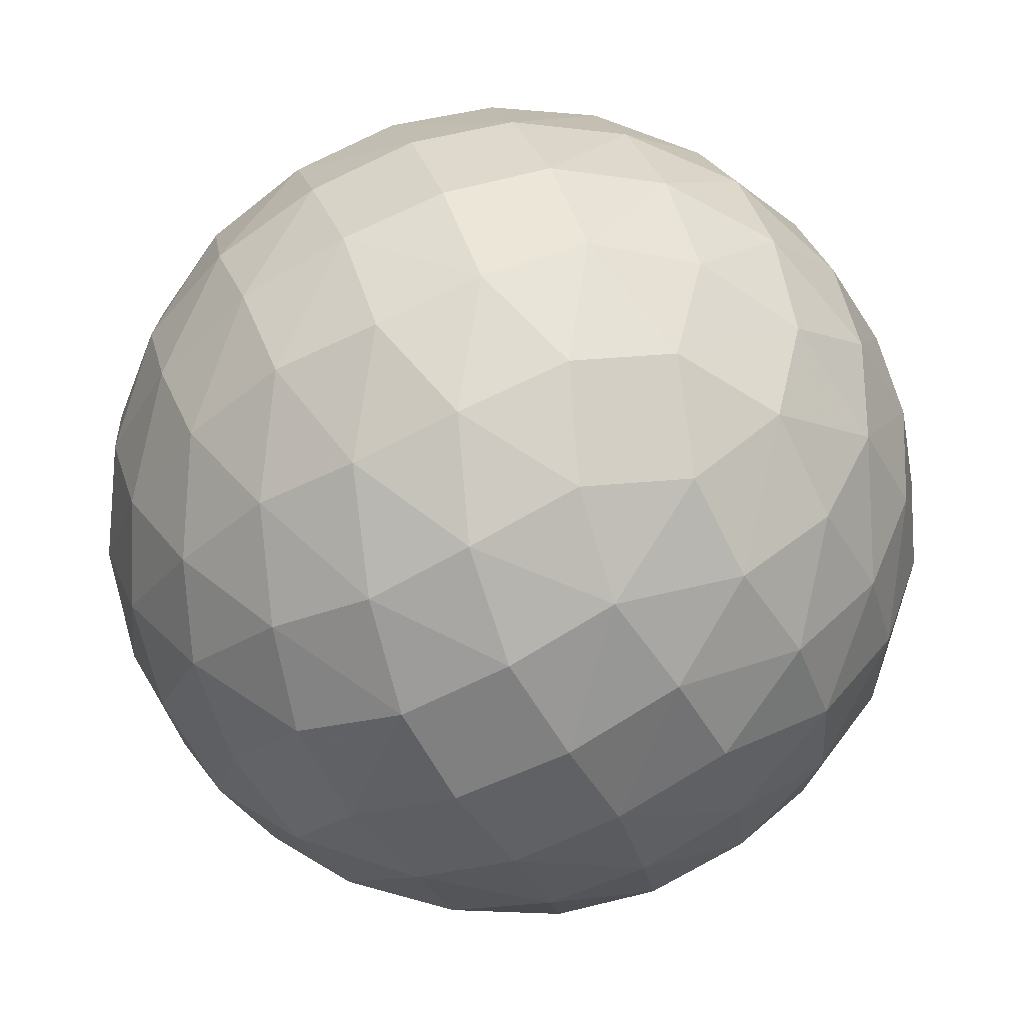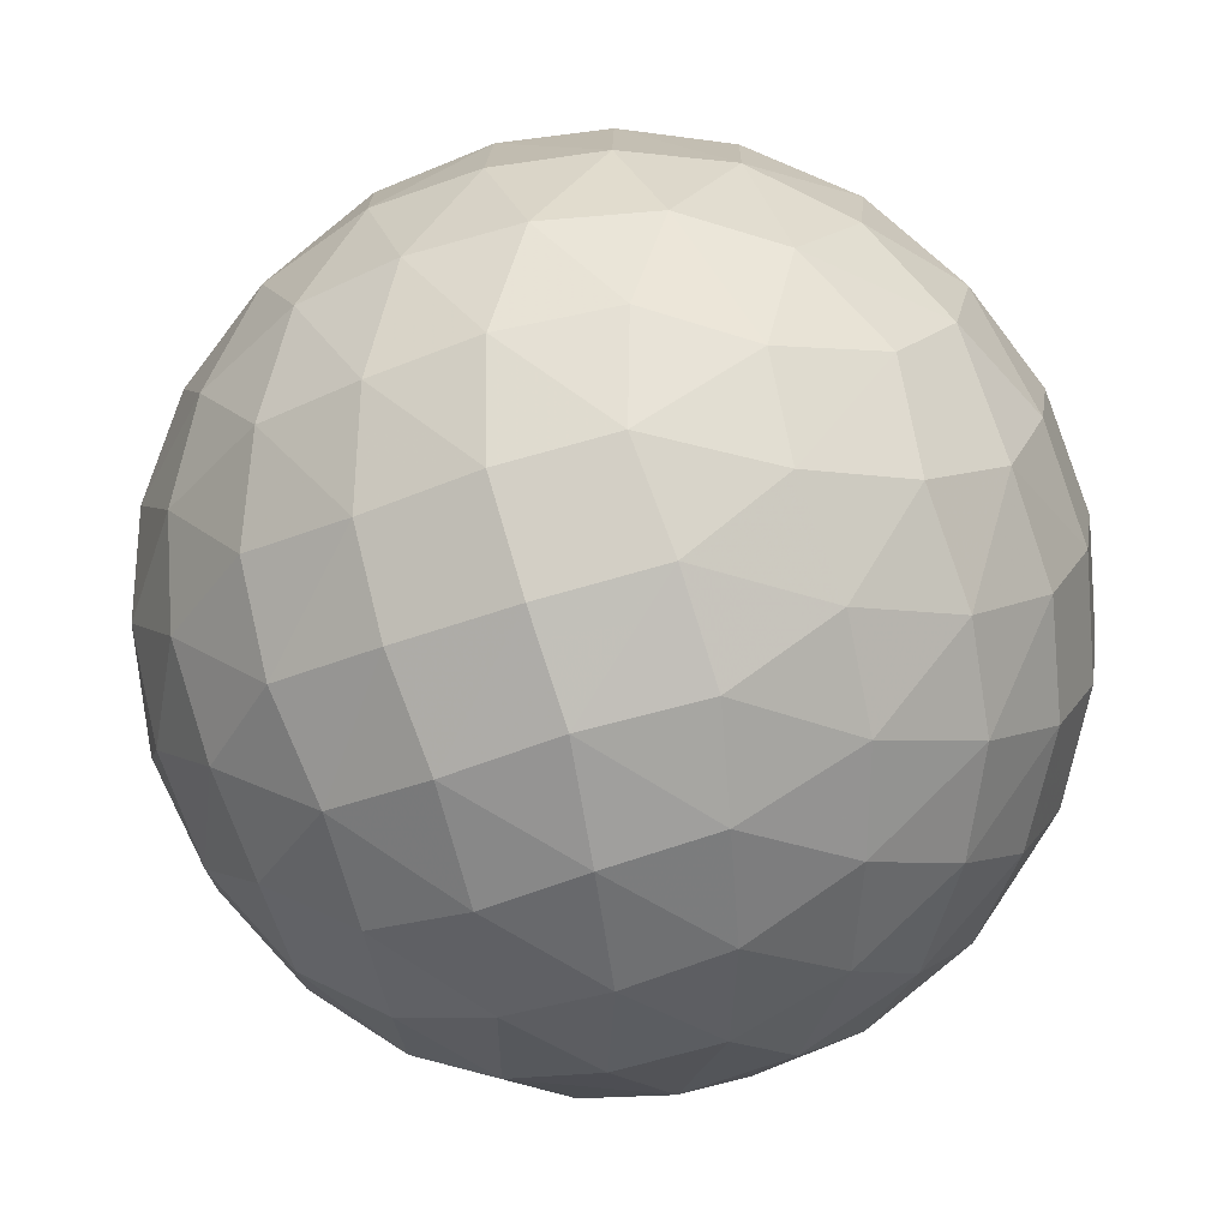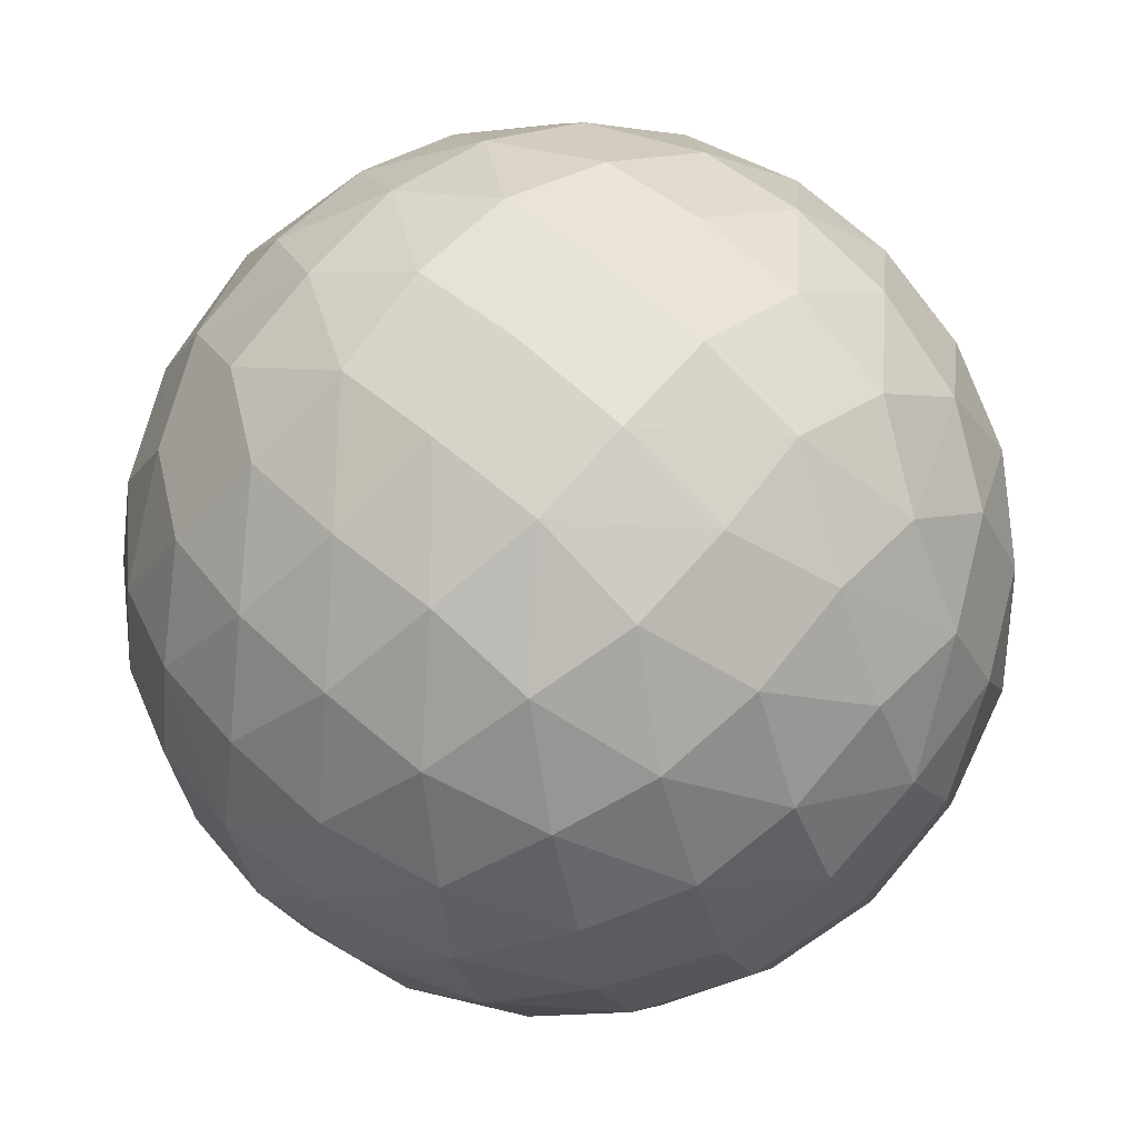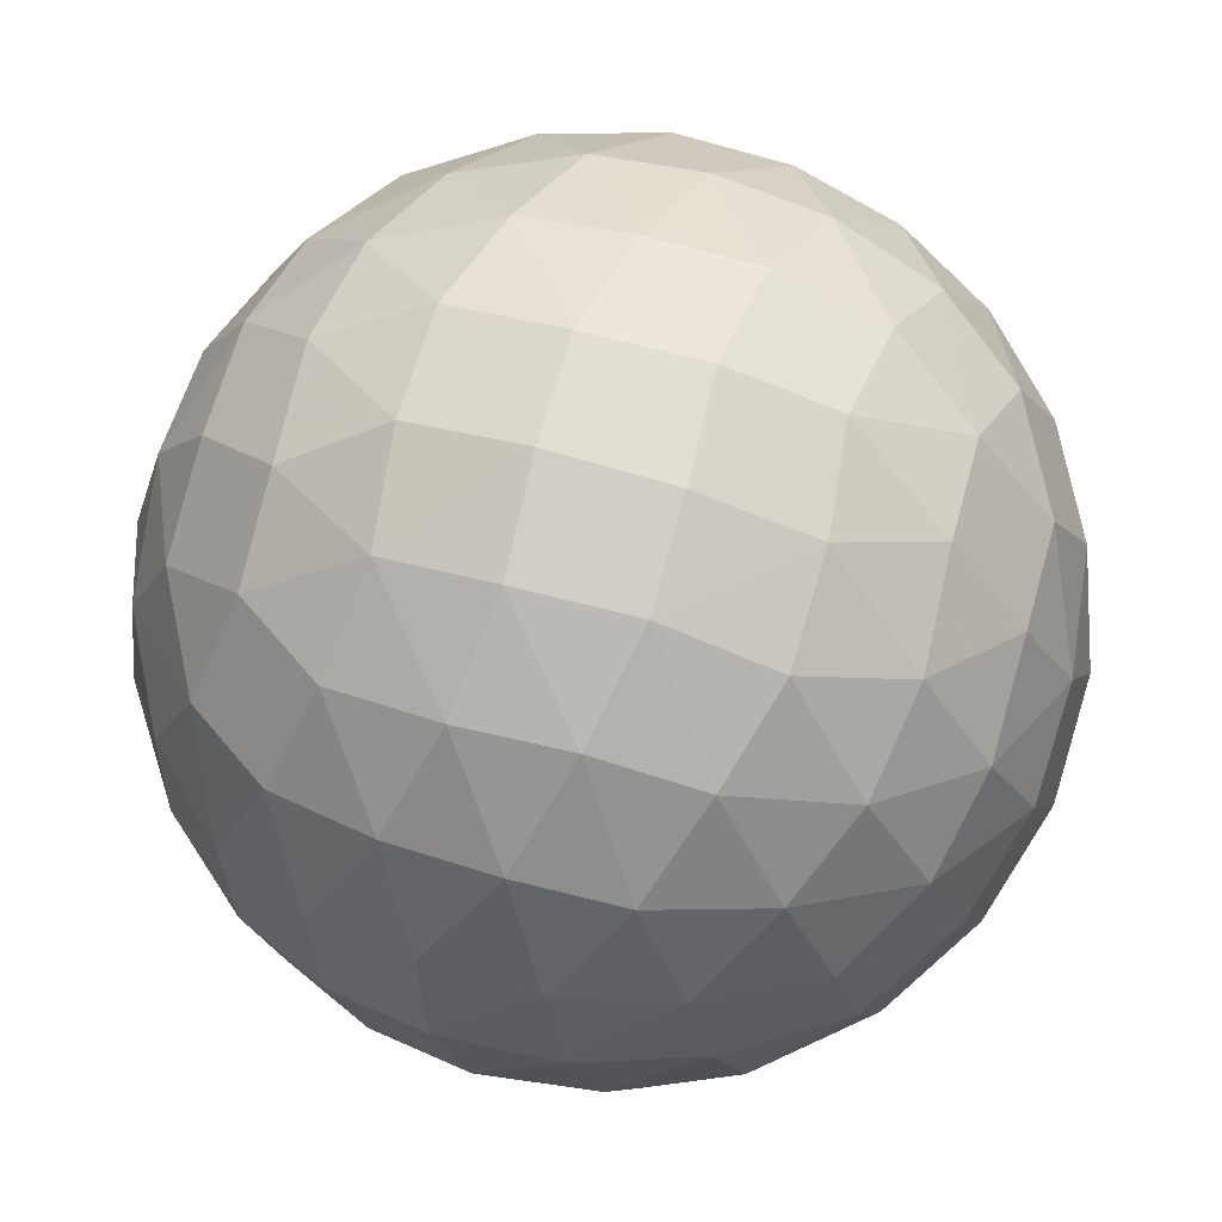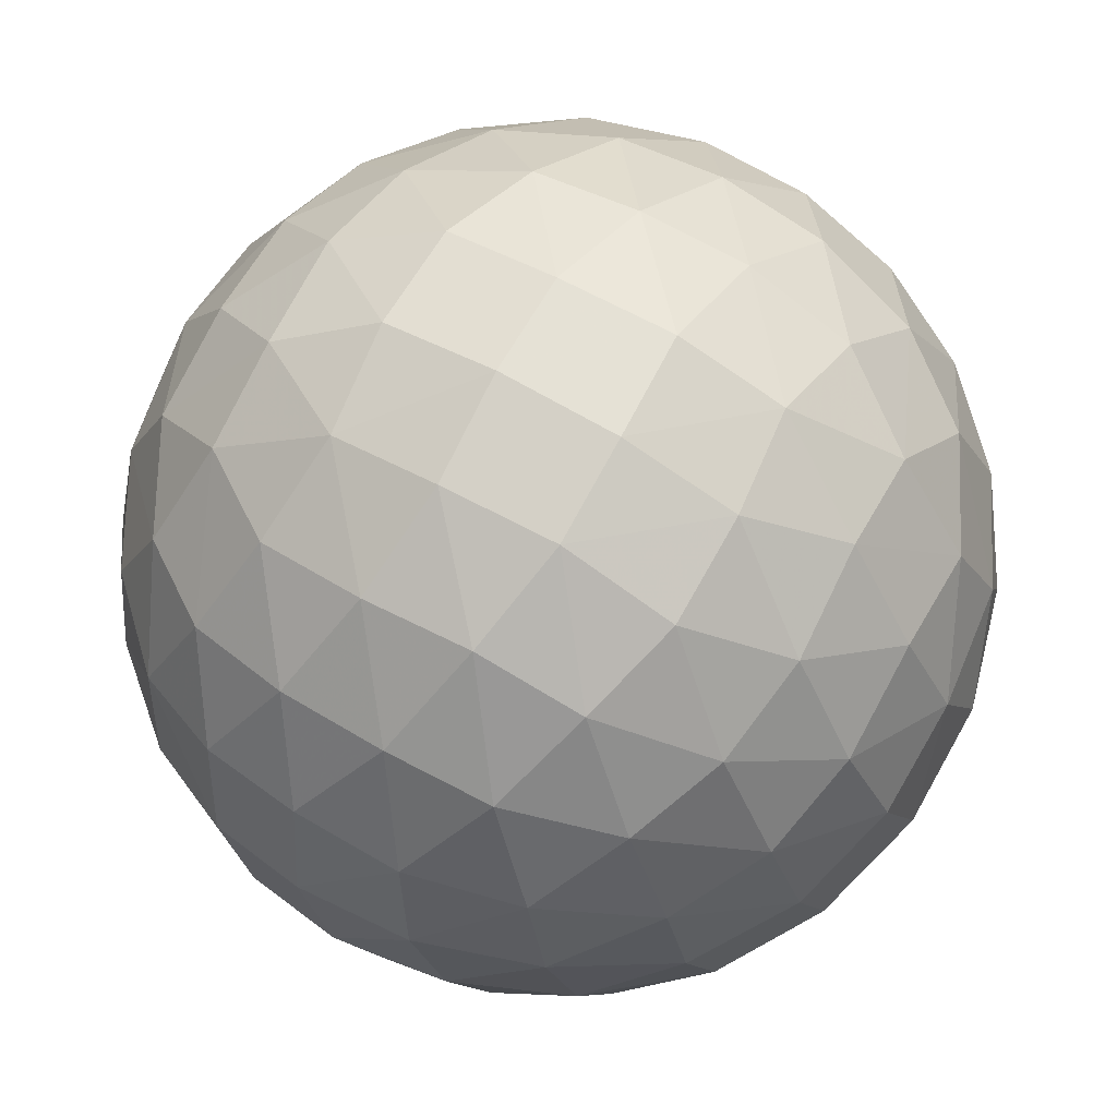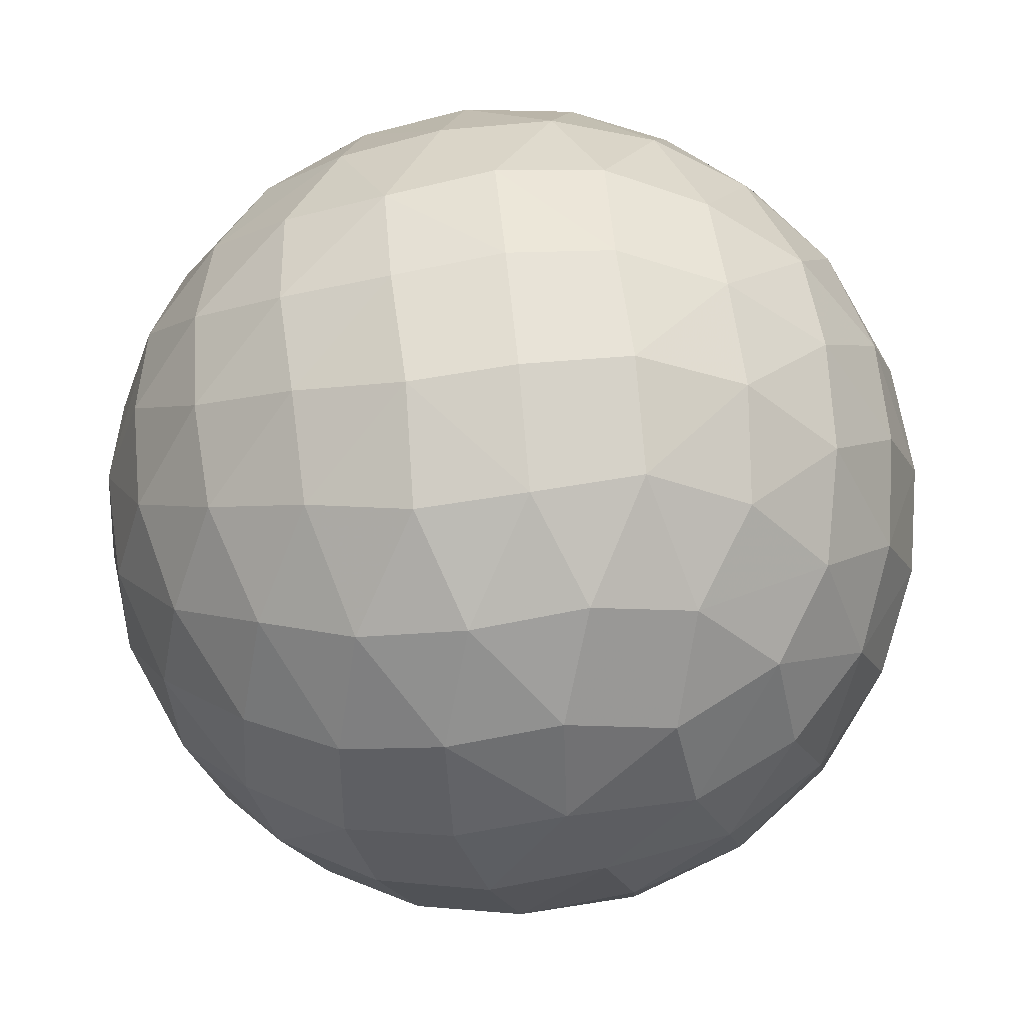
<metadata>
{"format":"obj","ext":"obj","renderer":"f3d","projection":"perspective","resolution":1024,"background":"white","views":[{"elev":-54.2,"azim":101.3,"up":"+Y"},{"elev":1.1,"azim":16.8,"up":"+Y"},{"elev":68.5,"azim":-31.1,"up":"+Y"},{"elev":75.0,"azim":-57.3,"up":"+Y"},{"elev":72.1,"azim":46.2,"up":"+Z"},{"elev":63.5,"azim":100.8,"up":"+Z"}]}
</metadata>
<code>
v -1.3 0.3355 0.6697
v 0.3355 0.6697 -1.3
v 1.3 -0.3355 0.6697
v 0.6697 -1.3 0.3355
v -0.3355 0.6697 1.3
v 0.6697 1.3 -0.3355
v -0.3355 -0.6697 -1.3
v -0.6697 1.3 0.3355
v 0.3355 -0.6697 1.3
v -0.6697 -1.3 -0.3355
v -1.3 -0.3355 -0.6697
v 1.3 0.3355 -0.6697
v -1.21 -0.6926 -0.5527
v -0.6926 -0.5527 -1.21
v 1.21 0.6926 -0.5527
v -0.5527 -1.21 -0.6926
v 0.6926 -0.5527 1.21
v -0.5527 1.21 0.6926
v 0.6926 0.5527 -1.21
v 0.5527 1.21 -0.6926
v -0.6926 0.5527 1.21
v 0.5527 -1.21 0.6926
v -1.21 0.6926 0.5527
v 1.21 -0.6926 0.5527
v -0.2023 -0.06003 1.485
v -0.06003 1.485 -0.2023
v 0.2023 0.06003 1.485
v 1.485 -0.2023 -0.06003
v 0.06003 1.485 0.2023
v 1.485 0.2023 0.06003
v 0.06003 -1.485 -0.2023
v -1.485 0.2023 -0.06003
v -0.06003 -1.485 0.2023
v -1.485 -0.2023 0.06003
v -0.2023 0.06003 -1.485
v 0.2023 -0.06003 -1.485
v 0.07469 -0.4196 -1.438
v -0.4196 -1.438 0.07469
v -0.07469 0.4196 -1.438
v -1.438 0.07469 -0.4196
v 0.4196 -1.438 -0.07469
v -1.438 -0.07469 0.4196
v 0.4196 1.438 0.07469
v 1.438 -0.07469 -0.4196
v -0.4196 1.438 -0.07469
v 1.438 0.07469 0.4196
v 0.07469 0.4196 1.438
v -0.07469 -0.4196 1.438
v 0.3082 -0.2894 1.439
v -0.2894 1.439 0.3082
v -0.3082 0.2894 1.439
v 1.439 0.3082 -0.2894
v 0.2894 1.439 -0.3082
v 1.439 -0.3082 0.2894
v 0.2894 -1.439 0.3082
v -1.439 -0.3082 -0.2894
v -0.2894 -1.439 -0.3082
v -1.439 0.3082 0.2894
v 0.3082 0.2894 -1.439
v -0.3082 -0.2894 -1.439
v -0.4184 1.158 -0.8567
v 1.158 -0.8567 -0.4184
v 0.4184 -1.158 -0.8567
v -0.8567 -0.4184 1.158
v -1.158 -0.8567 0.4184
v -0.8567 0.4184 -1.158
v -1.158 0.8567 -0.4184
v 0.8567 0.4184 1.158
v 1.158 0.8567 0.4184
v 0.8567 -0.4184 -1.158
v -0.4184 -1.158 0.8567
v 0.4184 1.158 0.8567
v 1.369 -0.5898 -0.1709
v -0.5898 -0.1709 1.369
v -1.369 0.5898 -0.1709
v -0.1709 1.369 -0.5898
v 0.5898 -0.1709 -1.369
v -0.1709 -1.369 0.5898
v 0.5898 0.1709 1.369
v 0.1709 -1.369 -0.5898
v -0.5898 0.1709 -1.369
v 0.1709 1.369 0.5898
v 1.369 0.5898 0.1709
v -1.369 -0.5898 0.1709
v 1.273 -0.01937 -0.7932
v -0.01937 -0.7932 1.273
v -1.273 0.01937 -0.7932
v -0.7932 1.273 -0.01937
v 0.01937 -0.7932 -1.273
v -0.7932 -1.273 0.01937
v 0.01937 0.7932 1.273
v 0.7932 -1.273 -0.01937
v -0.01937 0.7932 -1.273
v 0.7932 1.273 0.01937
v 1.273 0.01937 0.7932
v -1.273 -0.01937 0.7932
v -1.044 0.3167 1.03
v 0.3167 1.03 -1.044
v 1.044 -0.3167 1.03
v 1.03 -1.044 0.3167
v -0.3167 1.03 1.044
v 1.03 1.044 -0.3167
v -0.3167 -1.03 -1.044
v -1.03 1.044 0.3167
v 0.3167 -1.03 1.044
v -1.03 -1.044 -0.3167
v -1.044 -0.3167 -1.03
v 1.044 0.3167 -1.03
v -0.3926 -0.8724 1.155
v -0.8724 1.155 -0.3926
v 0.3926 0.8724 1.155
v 1.155 -0.3926 -0.8724
v 0.8724 1.155 0.3926
v 1.155 0.3926 0.8724
v 0.8724 -1.155 -0.3926
v -1.155 0.3926 -0.8724
v -0.8724 -1.155 0.3926
v -1.155 -0.3926 0.8724
v -0.3926 0.8724 -1.155
v 0.3926 -0.8724 -1.155
v 0.7592 1.051 0.7536
v 1.051 0.7536 0.7592
v -0.7592 -1.051 0.7536
v 0.7536 0.7592 1.051
v -1.051 0.7536 -0.7592
v 0.7536 -0.7592 -1.051
v -1.051 -0.7536 0.7592
v -0.7536 -0.7592 1.051
v 1.051 -0.7536 -0.7592
v -0.7536 0.7592 -1.051
v 0.7592 -1.051 -0.7536
v -0.7592 1.051 -0.7536
v -0.6611 0.9034 0.9984
v 0.9034 0.9984 -0.6611
v 0.6611 -0.9034 0.9984
v 0.9984 -0.6611 0.9034
v -0.9034 0.9984 0.6611
v 0.9984 0.6611 -0.9034
v -0.9034 -0.9984 -0.6611
v -0.9984 0.6611 0.9034
v 0.9034 -0.9984 0.6611
v -0.9984 -0.6611 -0.9034
v -0.6611 -0.9034 -0.9984
v 0.6611 0.9034 -0.9984
v -1.335 -0.4403 0.5224
v -0.4403 0.5224 -1.335
v 1.335 0.4403 0.5224
v 0.5224 -1.335 -0.4403
v 0.4403 0.5224 1.335
v 0.5224 1.335 0.4403
v 0.4403 -0.5224 -1.335
v -0.5224 1.335 -0.4403
v -0.4403 -0.5224 1.335
v -0.5224 -1.335 0.4403
v -1.335 0.4403 -0.5224
v 1.335 -0.4403 -0.5224
v 0.993 0.04709 1.123
v 0.04709 1.123 0.993
v -0.993 -0.04709 1.123
v 1.123 0.993 0.04709
v -0.04709 1.123 -0.993
v 1.123 -0.993 -0.04709
v -0.04709 -1.123 0.993
v -1.123 -0.993 0.04709
v 0.04709 -1.123 -0.993
v -1.123 0.993 -0.04709
v 0.993 -0.04709 -1.123
v -0.993 0.04709 -1.123
v -0.1886 -1.317 -0.6936
v -1.317 -0.6936 -0.1886
v 0.1886 1.317 -0.6936
v -0.6936 -0.1886 -1.317
v 1.317 -0.6936 0.1886
v -0.6936 0.1886 1.317
v 1.317 0.6936 -0.1886
v 0.6936 0.1886 -1.317
v -1.317 0.6936 0.1886
v 0.6936 -0.1886 1.317
v -0.1886 1.317 0.6936
v 0.1886 -1.317 0.6936
f 71 78 163
f 78 71 154
f 57 38 10
f 86 153 109
f 163 86 109
f 71 163 109
f 57 10 16
f 55 4 22
f 4 141 22
f 107 172 14
f 55 78 33
f 154 38 33
f 78 154 33
f 154 117 90
f 38 154 90
f 10 38 90
f 154 71 123
f 117 154 123
f 78 55 180
f 163 78 180
f 55 22 180
f 129 62 131
f 126 129 131
f 63 126 131
f 143 14 7
f 74 159 64
f 153 74 64
f 118 127 64
f 159 118 64
f 146 35 81
f 53 20 171
f 53 171 76
f 53 76 26
f 26 45 29
f 5 47 91
f 101 5 91
f 158 101 91
f 29 45 50
f 57 16 169
f 126 63 120
f 151 126 120
f 89 151 120
f 89 7 37
f 151 89 37
f 162 62 73
f 109 153 128
f 71 109 128
f 123 71 128
f 127 123 128
f 64 127 128
f 153 64 128
f 122 147 69
f 150 94 43
f 29 150 43
f 26 29 43
f 53 26 43
f 86 9 48
f 153 86 48
f 93 146 119
f 159 74 174
f 101 18 133
f 5 101 133
f 21 5 133
f 174 74 51
f 21 174 51
f 5 21 51
f 47 5 51
f 117 123 65
f 123 127 65
f 16 10 139
f 143 16 139
f 35 37 60
f 81 35 60
f 172 81 60
f 14 172 60
f 7 14 60
f 37 7 60
f 94 102 6
f 43 94 6
f 53 43 6
f 20 53 6
f 94 150 113
f 27 79 149
f 47 27 149
f 91 47 149
f 127 118 145
f 65 127 145
f 10 90 106
f 139 10 106
f 143 139 142
f 14 143 142
f 107 14 142
f 122 69 121
f 124 122 121
f 72 124 121
f 150 72 121
f 113 150 121
f 69 113 121
f 172 107 168
f 81 172 168
f 119 146 130
f 61 119 130
f 61 130 132
f 104 88 166
f 177 104 166
f 88 110 166
f 110 132 67
f 166 110 67
f 86 163 105
f 9 86 105
f 180 22 105
f 163 180 105
f 118 159 96
f 145 118 96
f 62 129 156
f 73 62 156
f 17 136 99
f 136 3 99
f 9 17 49
f 48 9 49
f 27 48 49
f 79 27 49
f 76 171 161
f 61 76 161
f 119 61 161
f 93 119 161
f 72 150 82
f 158 72 82
f 29 50 82
f 150 29 82
f 57 169 80
f 104 177 23
f 90 117 164
f 106 90 164
f 170 106 164
f 117 65 164
f 147 30 83
f 69 147 83
f 65 145 84
f 164 65 84
f 170 164 84
f 145 34 84
f 146 81 66
f 130 146 66
f 168 116 66
f 81 168 66
f 107 142 11
f 116 155 125
f 66 116 125
f 130 66 125
f 132 130 125
f 67 132 125
f 155 67 125
f 73 156 28
f 79 49 178
f 157 79 178
f 99 157 178
f 17 99 178
f 49 17 178
f 158 82 179
f 101 158 179
f 18 101 179
f 50 18 179
f 82 50 179
f 63 131 148
f 80 63 148
f 83 30 52
f 175 83 52
f 104 23 137
f 133 18 137
f 84 34 56
f 170 84 56
f 11 142 13
f 56 11 13
f 170 56 13
f 106 170 13
f 139 106 13
f 142 139 13
f 156 85 44
f 28 156 44
f 30 28 44
f 52 30 44
f 62 162 115
f 131 62 115
f 148 131 115
f 92 148 115
f 162 92 115
f 2 59 39
f 93 2 39
f 146 93 39
f 35 146 39
f 1 96 97
f 174 21 97
f 159 174 97
f 96 159 97
f 89 120 165
f 80 169 165
f 63 80 165
f 120 63 165
f 162 73 173
f 122 124 68
f 79 157 68
f 149 79 68
f 124 149 68
f 17 9 135
f 136 17 135
f 141 136 135
f 22 141 135
f 105 22 135
f 9 105 135
f 57 80 31
f 38 57 31
f 33 38 31
f 80 148 31
f 168 107 87
f 116 168 87
f 155 116 87
f 107 11 87
f 23 1 140
f 137 23 140
f 133 137 140
f 21 133 140
f 97 21 140
f 1 97 140
f 73 28 54
f 173 73 54
f 155 32 75
f 67 155 75
f 166 67 75
f 177 166 75
f 96 1 42
f 145 96 42
f 34 145 42
f 32 34 42
f 2 144 19
f 59 2 19
f 144 138 19
f 155 87 40
f 32 155 40
f 34 32 40
f 56 34 40
f 11 56 40
f 87 11 40
f 85 167 108
f 19 138 108
f 88 104 8
f 45 88 8
f 50 45 8
f 18 50 8
f 137 18 8
f 104 137 8
f 102 94 160
f 175 102 160
f 83 175 160
f 69 83 160
f 113 69 160
f 94 113 160
f 91 149 111
f 158 91 111
f 72 158 111
f 124 72 111
f 149 124 111
f 2 93 98
f 144 2 98
f 20 144 98
f 171 20 98
f 161 171 98
f 93 161 98
f 175 52 15
f 102 175 15
f 147 122 114
f 68 157 114
f 122 68 114
f 55 33 41
f 4 55 41
f 92 4 41
f 148 92 41
f 31 148 41
f 33 31 41
f 77 167 70
f 151 77 70
f 126 151 70
f 129 126 70
f 102 15 134
f 6 102 134
f 20 6 134
f 144 20 134
f 138 144 134
f 15 138 134
f 147 114 95
f 99 3 95
f 157 99 95
f 114 157 95
f 77 151 36
f 59 77 36
f 39 59 36
f 35 39 36
f 37 35 36
f 151 37 36
f 76 61 152
f 26 76 152
f 45 26 152
f 88 45 152
f 110 88 152
f 132 110 152
f 61 132 152
f 162 173 100
f 92 162 100
f 4 92 100
f 141 4 100
f 77 59 176
f 167 77 176
f 108 167 176
f 19 108 176
f 59 19 176
f 129 70 112
f 156 129 112
f 85 156 112
f 167 85 112
f 70 167 112
f 141 100 24
f 136 141 24
f 3 136 24
f 54 3 24
f 173 54 24
f 100 173 24
f 7 89 103
f 143 7 103
f 16 143 103
f 169 16 103
f 165 169 103
f 89 165 103
f 108 138 12
f 85 108 12
f 44 85 12
f 52 44 12
f 15 52 12
f 138 15 12
f 74 153 25
f 51 74 25
f 47 51 25
f 27 47 25
f 48 27 25
f 153 48 25
f 147 95 46
f 30 147 46
f 28 30 46
f 54 28 46
f 3 54 46
f 95 3 46
f 1 23 58
f 42 1 58
f 32 42 58
f 75 32 58
f 177 75 58
f 23 177 58

</code>
